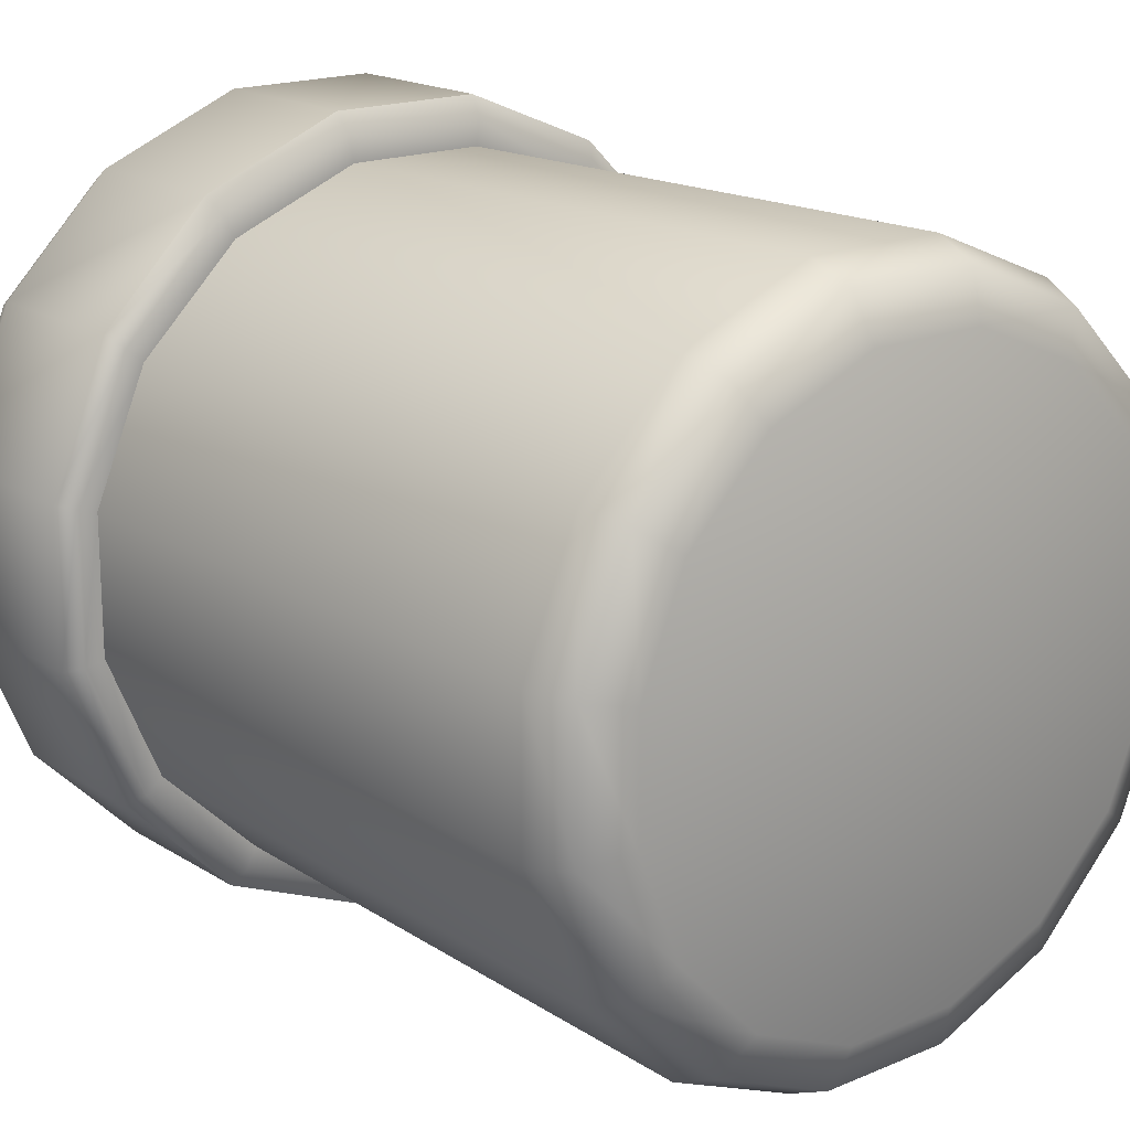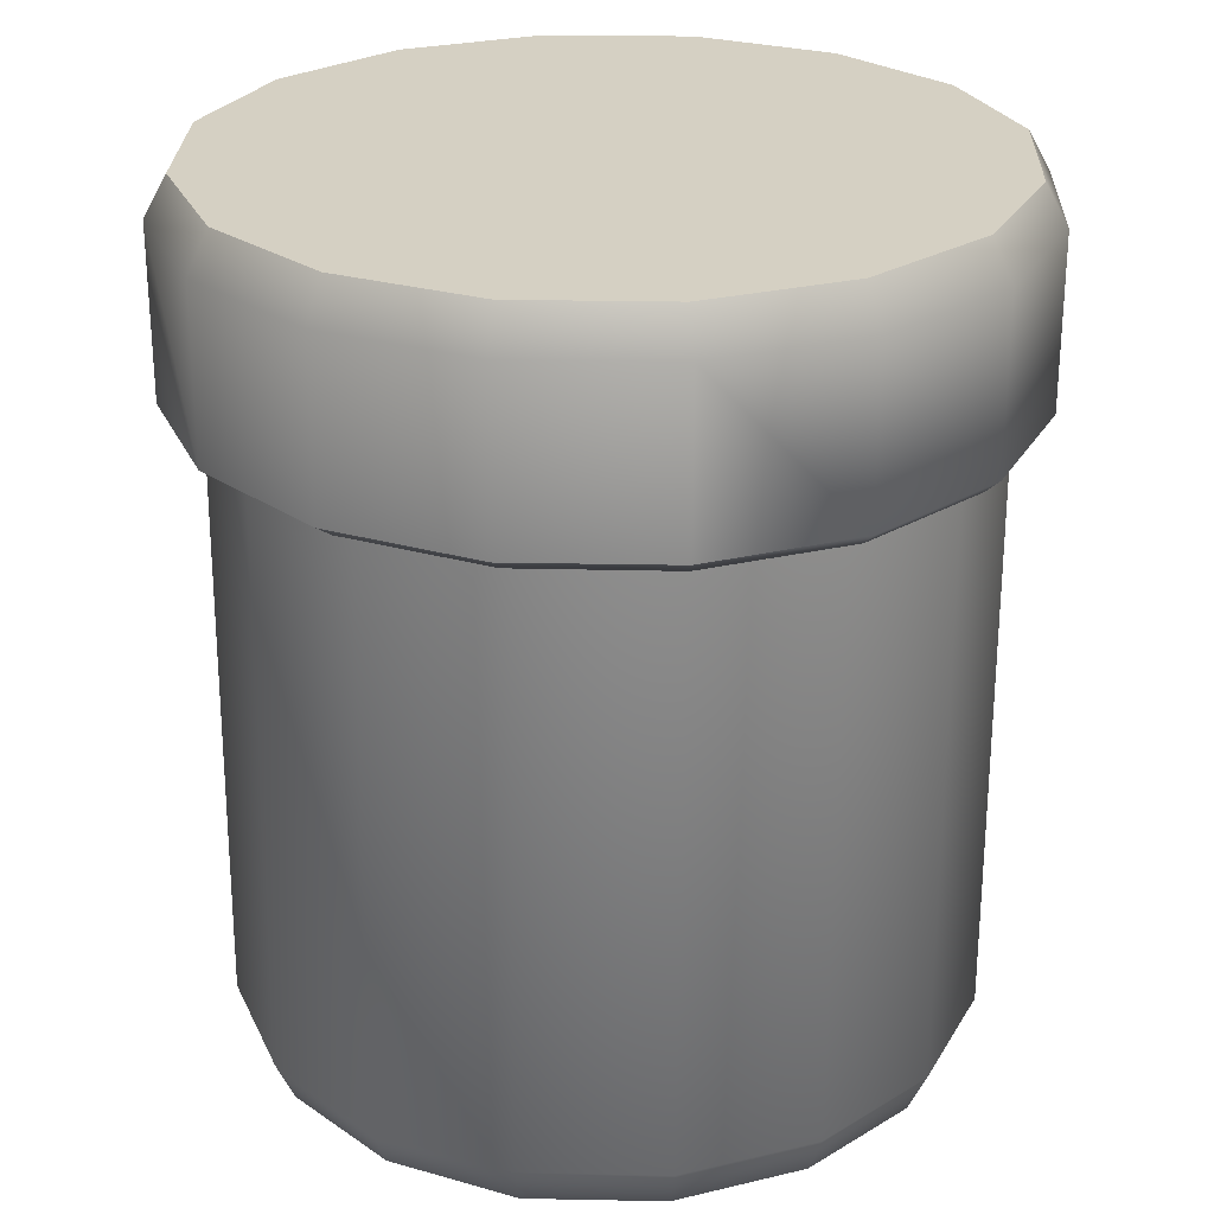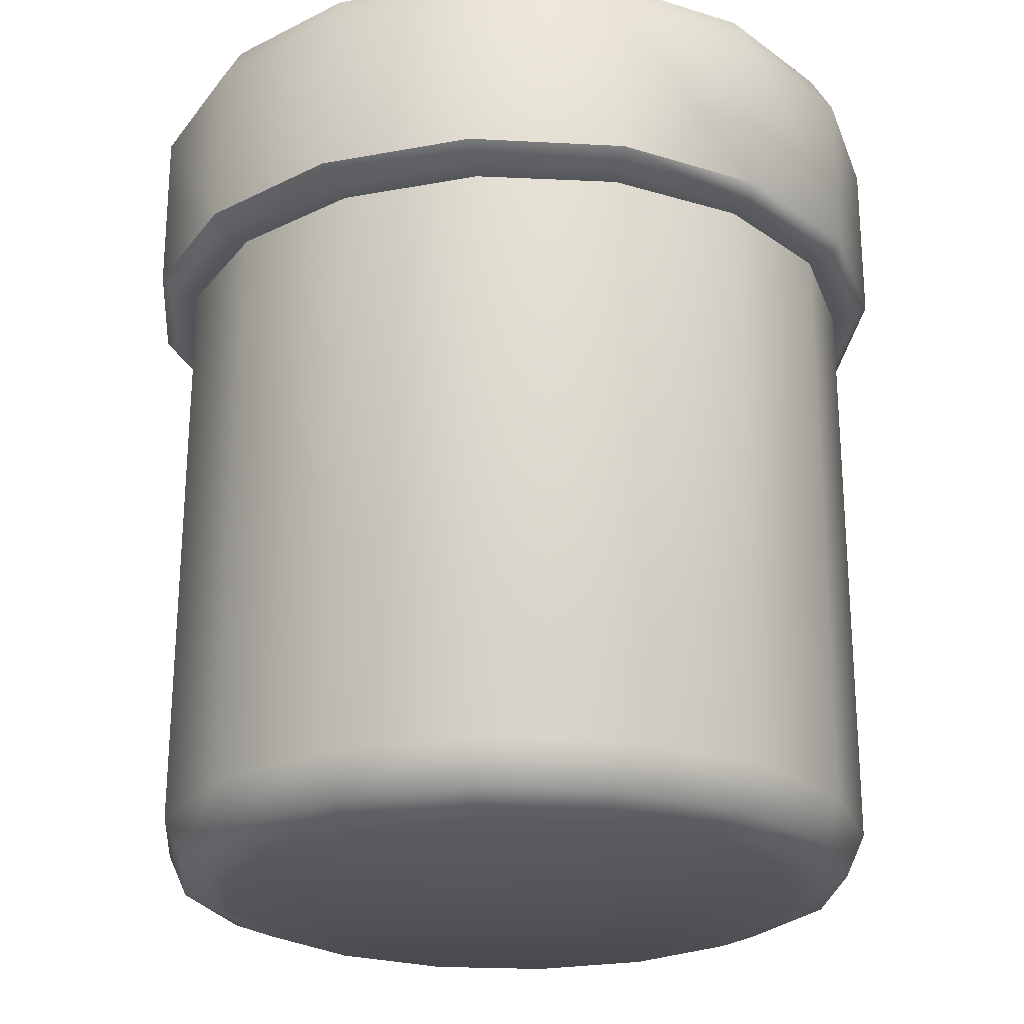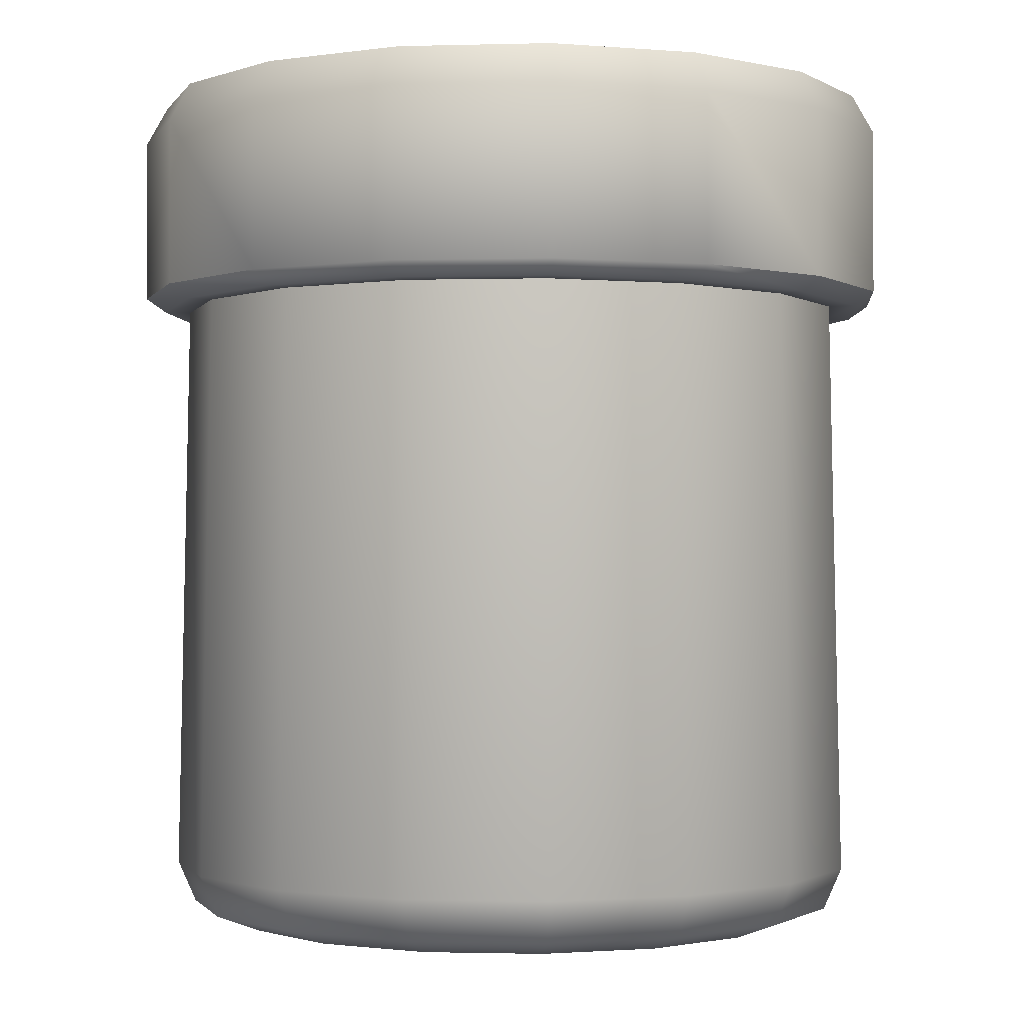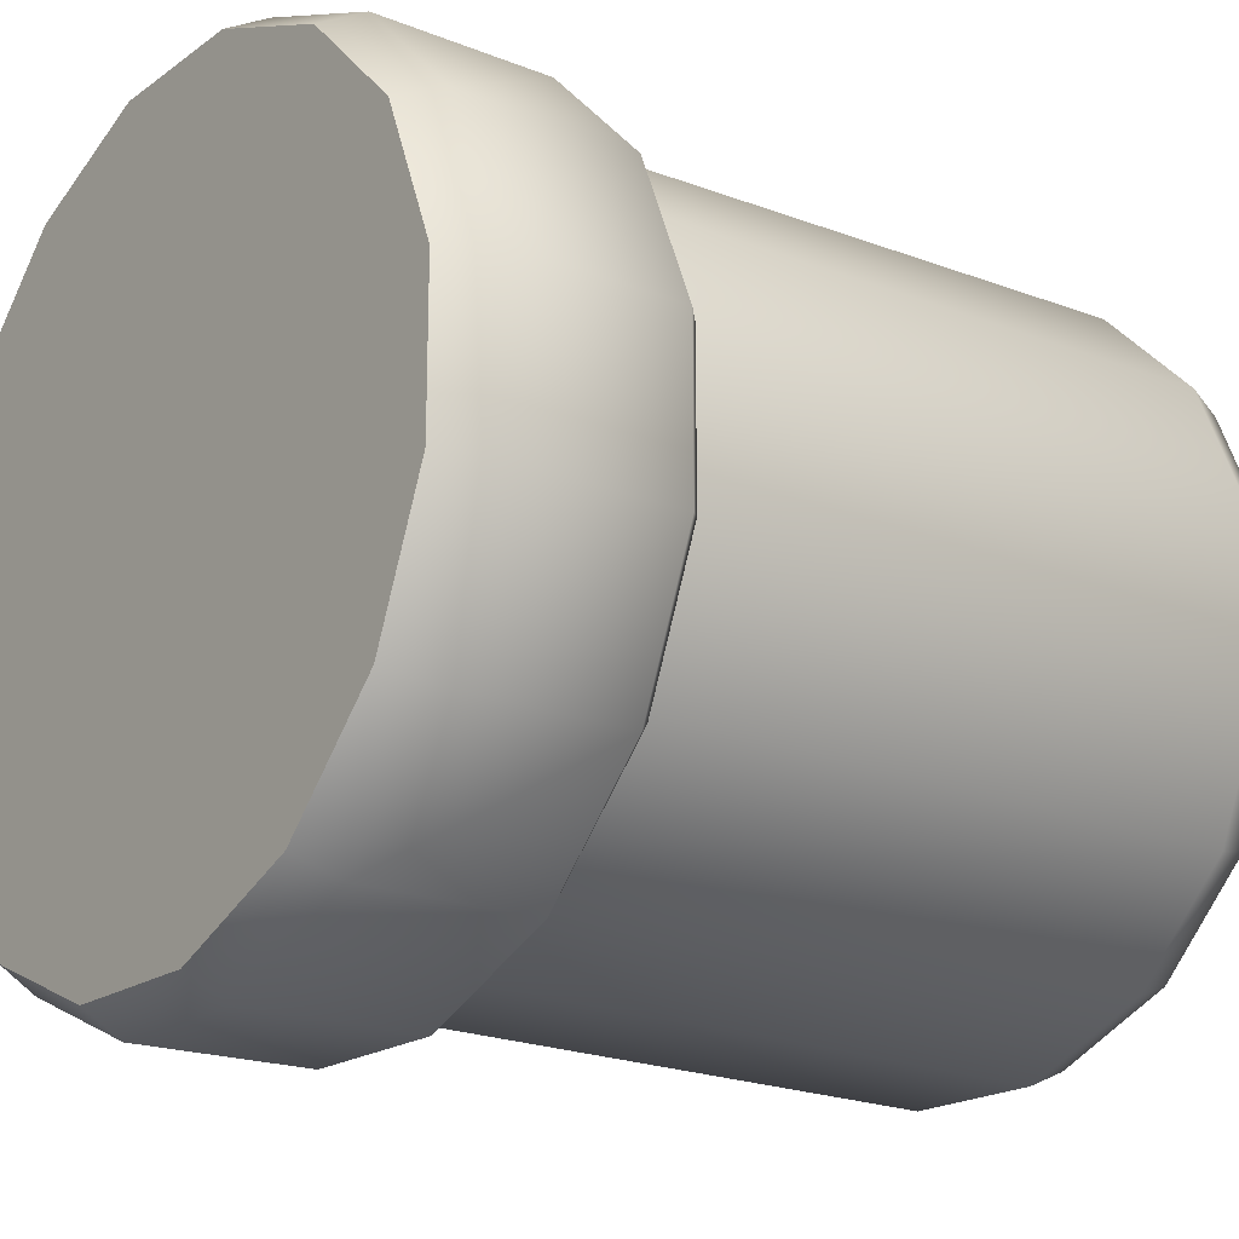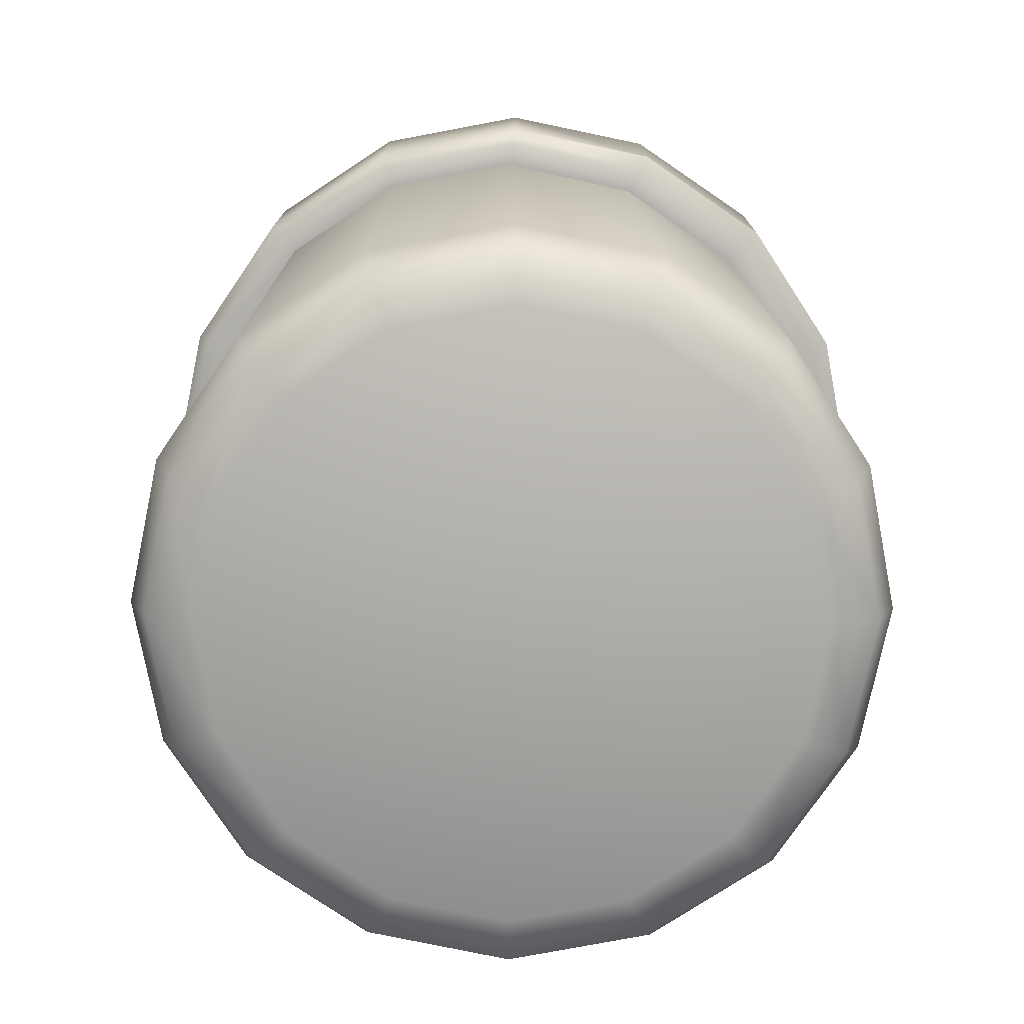
<metadata>
{"format":"obj","ext":"obj","renderer":"f3d","projection":"perspective","resolution":1024,"background":"white","views":[{"elev":17.8,"azim":-39.6,"up":"+Z"},{"elev":26.3,"azim":-155.7,"up":"+Y"},{"elev":-23.6,"azim":17.4,"up":"+Y"},{"elev":-1.3,"azim":95.6,"up":"+Y"},{"elev":-19.1,"azim":-127.0,"up":"+Z"},{"elev":-76.5,"azim":123.2,"up":"+Y"}]}
</metadata>
<code>
o tin_A_brown
v 0 0 0
v -0.03615 0.3344 -0.1762
v 0.03615 0.3344 -0.1762
v 0.103 0.3344 -0.1494
v 0.1541 0.3344 -0.09983
v 0.1818 0.3344 -0.03506
v 0.1818 0.3344 0.03506
v 0.1541 0.3344 0.09983
v 0.103 0.3344 0.1494
v 0.03615 0.3344 0.1762
v -0.03615 0.3344 0.1762
v -0.103 0.3344 0.1494
v -0.1541 0.3344 0.09982
v -0.1818 0.3344 0.03505
v -0.1818 0.3344 -0.03505
v -0.1541 0.3344 -0.09982
v -0.103 0.3344 -0.1494
v -0.02965 0 -0.1495
v -0.03617 0.03045 -0.1818
v -0.03426 0.008918 -0.1726
v 0.03617 0.03045 -0.1818
v 0.02965 0 -0.1495
v 0.03426 0.008918 -0.1726
v 0.103 0.03045 -0.1541
v 0.08444 0 -0.1267
v 0.09756 0.008918 -0.1463
v 0.1541 0.03045 -0.103
v 0.1264 0 -0.08468
v 0.146 0.008919 -0.09775
v 0.1818 0.03045 -0.03617
v 0.1491 0 -0.02974
v 0.1722 0.008919 -0.03433
v 0.1818 0.03045 0.03617
v 0.1491 0 0.02974
v 0.1722 0.008919 0.03433
v 0.1541 0.03045 0.103
v 0.1264 0 0.08468
v 0.146 0.008919 0.09775
v 0.103 0.03045 0.1541
v 0.08444 0 0.1267
v 0.09756 0.008918 0.1463
v 0.03617 0.03045 0.1818
v 0.02965 0 0.1495
v 0.03426 0.008918 0.1726
v -0.03617 0.03045 0.1818
v -0.02965 0 0.1495
v -0.03426 0.008918 0.1726
v -0.103 0.03045 0.1541
v -0.08444 0 0.1267
v -0.09756 0.008918 0.1463
v -0.1541 0.03045 0.103
v -0.1264 0 0.08468
v -0.146 0.008919 0.09775
v -0.1818 0.03045 0.03617
v -0.1491 0 0.02974
v -0.1722 0.008919 0.03433
v -0.1818 0.03045 -0.03617
v -0.1491 0 -0.02974
v -0.1722 0.008919 -0.03433
v -0.1541 0.03045 -0.103
v -0.1264 0 -0.08468
v -0.146 0.008919 -0.09775
v -0.103 0.03045 -0.1541
v -0.08444 0 -0.1267
v -0.09756 0.008918 -0.1463
v -0.03979 0.3421 -0.2
v 0.03977 0.3421 -0.2
v 0.1133 0.3421 -0.1696
v 0.1695 0.3421 -0.1133
v 0.2 0.3421 -0.03978
v 0.2 0.3421 0.03978
v 0.1695 0.3421 0.1133
v 0.1133 0.3421 0.1696
v 0.03977 0.3421 0.2
v -0.03979 0.3421 0.2
v -0.1133 0.3421 0.1696
v -0.1696 0.3421 0.1133
v -0.2 0.3421 0.03978
v -0.2 0.3421 -0.03978
v -0.1696 0.3421 -0.1133
v -0.1133 0.3421 -0.1696
v -8e-06 0.4485 0
v -0.1133 0.4282 -0.1696
v -0.1071 0.4485 -0.1602
v -0.1696 0.4282 -0.1133
v -0.1602 0.4485 -0.1071
v -0.2 0.4282 -0.03978
v -0.189 0.4485 -0.03759
v -0.189 0.4485 0.03759
v -0.2 0.4282 0.03978
v -0.1602 0.4485 0.1071
v -0.1696 0.4282 0.1133
v -0.1071 0.4485 0.1602
v -0.1133 0.4282 0.1696
v -0.0376 0.4485 0.189
v -0.03979 0.4282 0.2
v 0.03758 0.4485 0.189
v 0.03977 0.4282 0.2
v 0.107 0.4485 0.1602
v 0.1133 0.4282 0.1696
v 0.1602 0.4485 0.1071
v 0.1695 0.4282 0.1133
v 0.189 0.4485 0.03759
v 0.2 0.4282 0.03978
v 0.189 0.4485 -0.03759
v 0.2 0.4282 -0.03978
v 0.1602 0.4485 -0.1071
v 0.1695 0.4282 -0.1133
v 0.107 0.4485 -0.1602
v 0.1133 0.4282 -0.1696
v 0.03758 0.4485 -0.189
v 0.03977 0.4282 -0.2
v -0.0376 0.4485 -0.189
v -0.03979 0.4282 -0.2
v 0.03822 0.3346 -0.1894
v 0.1089 0.3347 -0.1607
v 0.1631 0.3347 -0.1074
v 0.1925 0.3347 -0.03774
v 0.1925 0.3347 0.03774
v 0.1631 0.3347 0.1074
v 0.1089 0.3347 0.1607
v 0.03822 0.3346 0.1894
v -0.03823 0.3346 0.1894
v -0.1089 0.3347 0.1606
v -0.1631 0.3347 0.1074
v -0.1925 0.3347 0.03774
v -0.1925 0.3347 -0.03774
v -0.1631 0.3347 -0.1074
v -0.1089 0.3347 -0.1606
v -0.03823 0.3346 -0.1894
f 25 28 1
f 28 31 1
f 31 34 1
f 34 37 1
f 37 40 1
f 40 43 1
f 43 46 1
f 46 49 1
f 49 52 1
f 52 55 1
f 55 58 1
f 58 61 1
f 61 64 1
f 64 18 1
f 63 17 2 19
f 3 4 24 21
f 4 5 27 24
f 5 6 30 27
f 30 6 7 33
f 33 7 8 36
f 36 8 9 39
f 39 9 10 42
f 42 10 11 45
f 45 11 12 48
f 48 12 13 51
f 51 13 14 54
f 54 14 15 57
f 57 15 16 60
f 60 16 17 63
f 22 25 1
f 18 22 1
f 22 18 20 23
f 23 20 19 21
f 25 22 23 26
f 26 23 21 24
f 28 25 26 29
f 29 26 24 27
f 31 28 29 32
f 32 29 27 30
f 34 31 32 35
f 35 32 30 33
f 37 34 35 38
f 38 35 33 36
f 40 37 38 41
f 41 38 36 39
f 43 40 41 44
f 44 41 39 42
f 46 43 44 47
f 47 44 42 45
f 49 46 47 50
f 50 47 45 48
f 52 49 50 53
f 53 50 48 51
f 55 52 53 56
f 56 53 51 54
f 58 55 56 59
f 59 56 54 57
f 61 58 59 62
f 62 59 57 60
f 64 61 62 65
f 65 62 60 63
f 18 64 65 20
f 20 65 63 19
f 19 2 3 21
f 103 82 101
f 116 4 3 115
f 117 5 4 116
f 118 6 5 117
f 119 7 6 118
f 120 8 7 119
f 121 9 8 120
f 122 10 9 121
f 123 11 10 122
f 124 12 11 123
f 125 13 12 124
f 126 14 13 125
f 127 15 14 126
f 128 16 15 127
f 129 17 16 128
f 130 2 17 129
f 76 94 92 77
f 111 82 109
f 78 90 87 79
f 99 82 97
f 68 110 108 69
f 95 82 93
f 105 82 103
f 88 82 86
f 113 82 111
f 89 82 88
f 101 82 99
f 109 82 107
f 86 82 84
f 97 82 95
f 107 82 105
f 93 82 91
f 69 108 106 70
f 77 92 90 78
f 70 106 104 71
f 91 82 89
f 71 104 102 72
f 81 83 114 66
f 72 102 100 73
f 79 87 85 80
f 73 100 98 74
f 74 98 96 75
f 80 85 83 81
f 66 114 112 67
f 75 96 94 76
f 67 112 110 68
f 114 83 84 113
f 83 85 86 84
f 85 87 88 86
f 112 114 113 111
f 110 112 111 109
f 108 110 109 107
f 106 108 107 105
f 104 106 105 103
f 102 104 103 101
f 100 102 101 99
f 98 100 99 97
f 96 98 97 95
f 94 96 95 93
f 92 94 93 91
f 90 92 91 89
f 87 90 89 88
f 84 82 113
f 115 3 2 130
f 67 115 130 66
f 66 130 129 81
f 81 129 128 80
f 80 128 127 79
f 79 127 126 78
f 78 126 125 77
f 77 125 124 76
f 76 124 123 75
f 75 123 122 74
f 74 122 121 73
f 73 121 120 72
f 72 120 119 71
f 71 119 118 70
f 70 118 117 69
f 69 117 116 68
f 68 116 115 67

</code>
